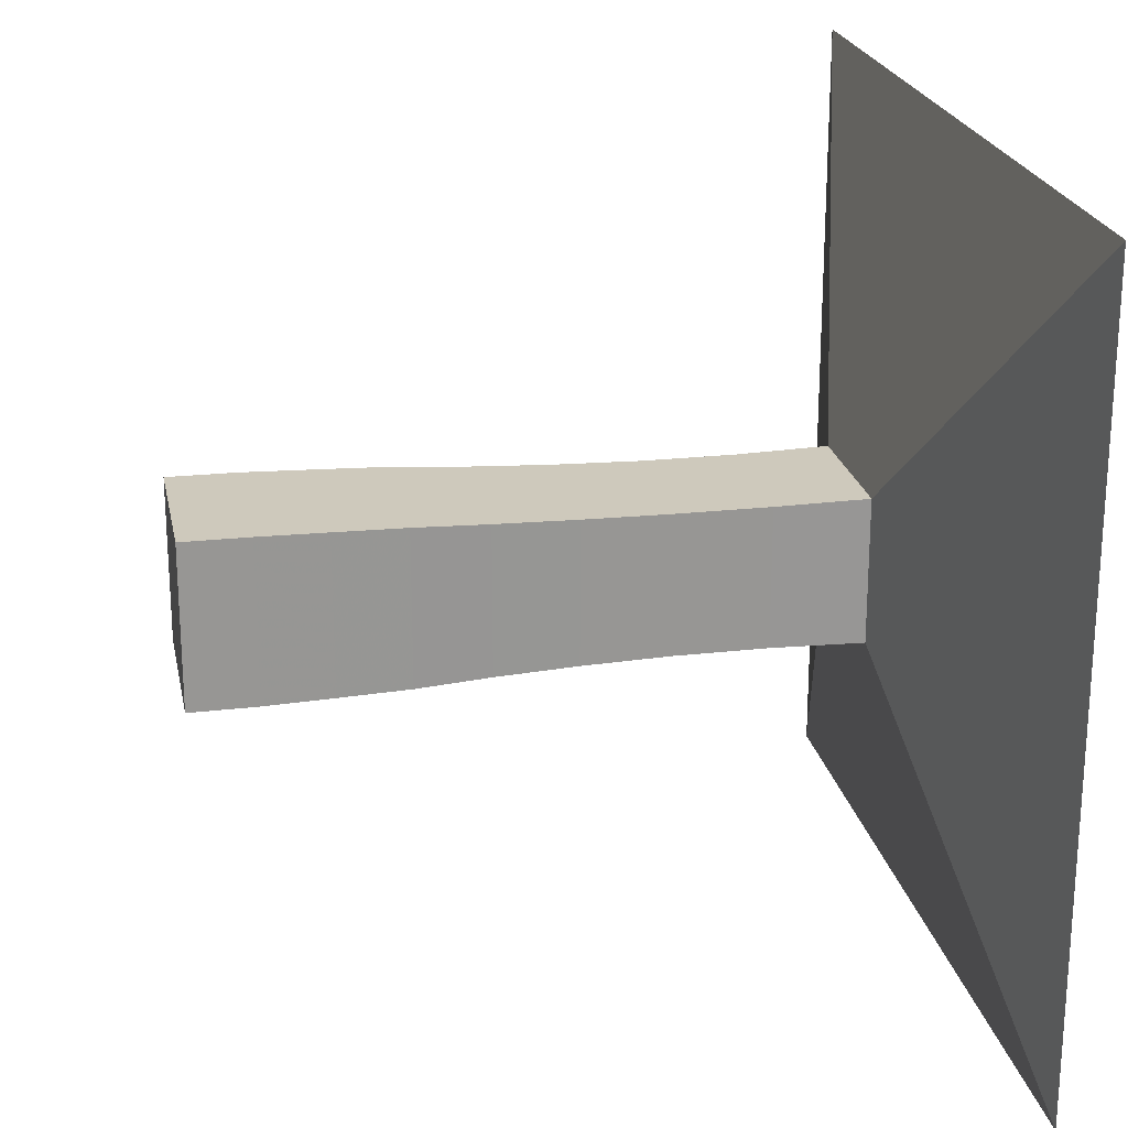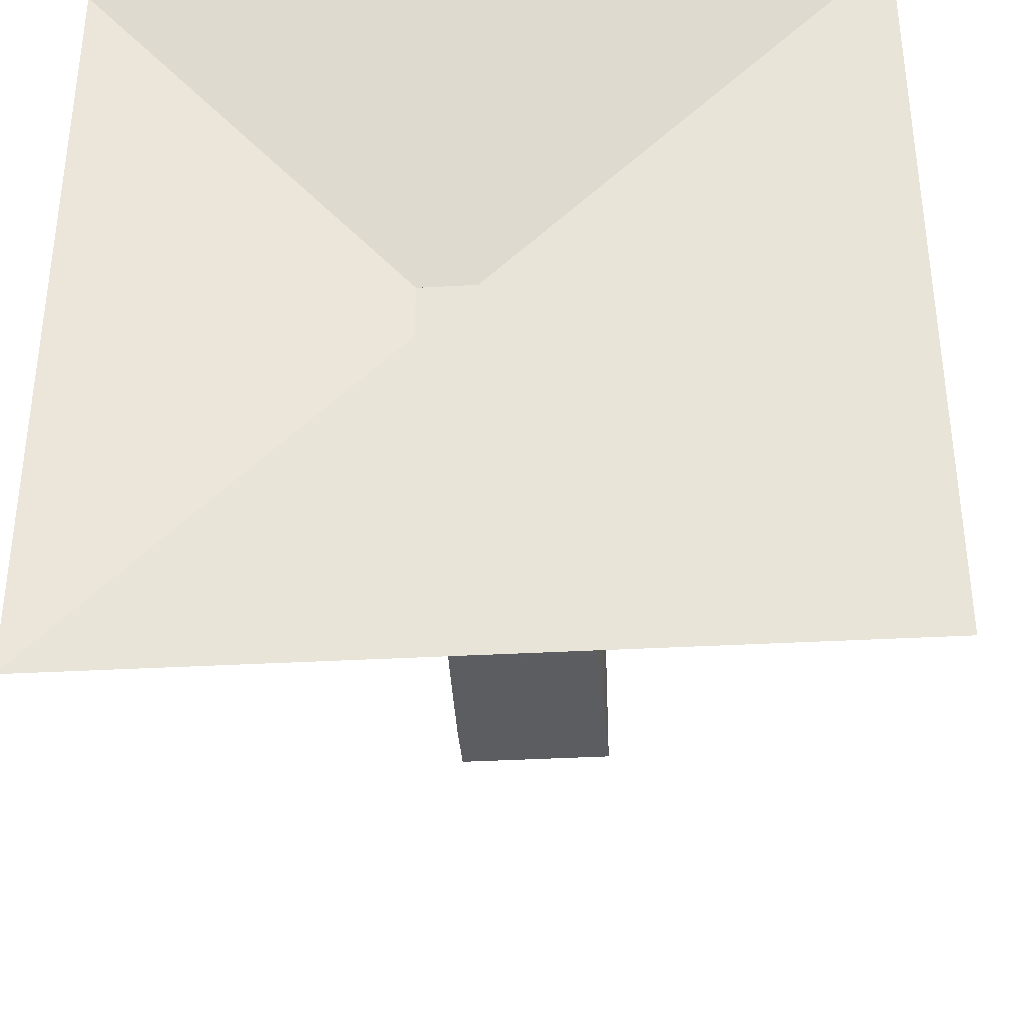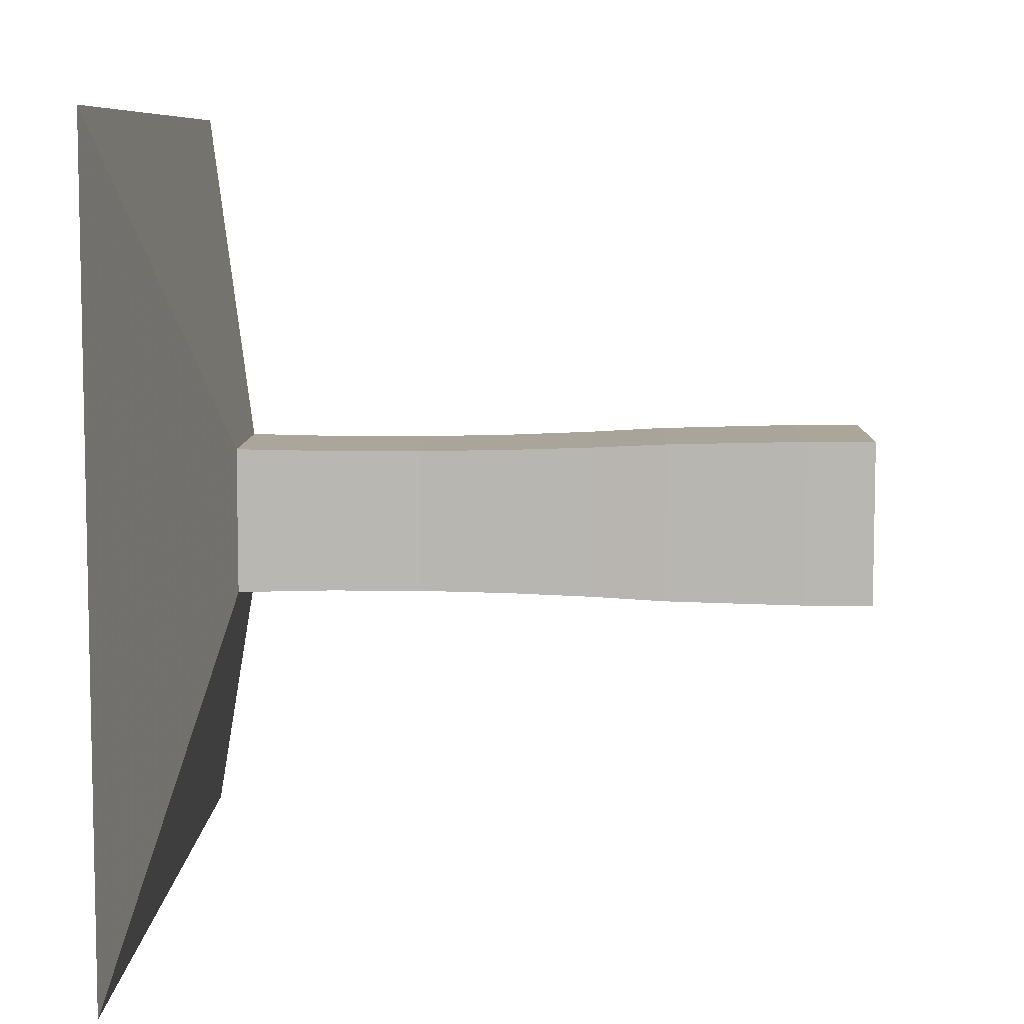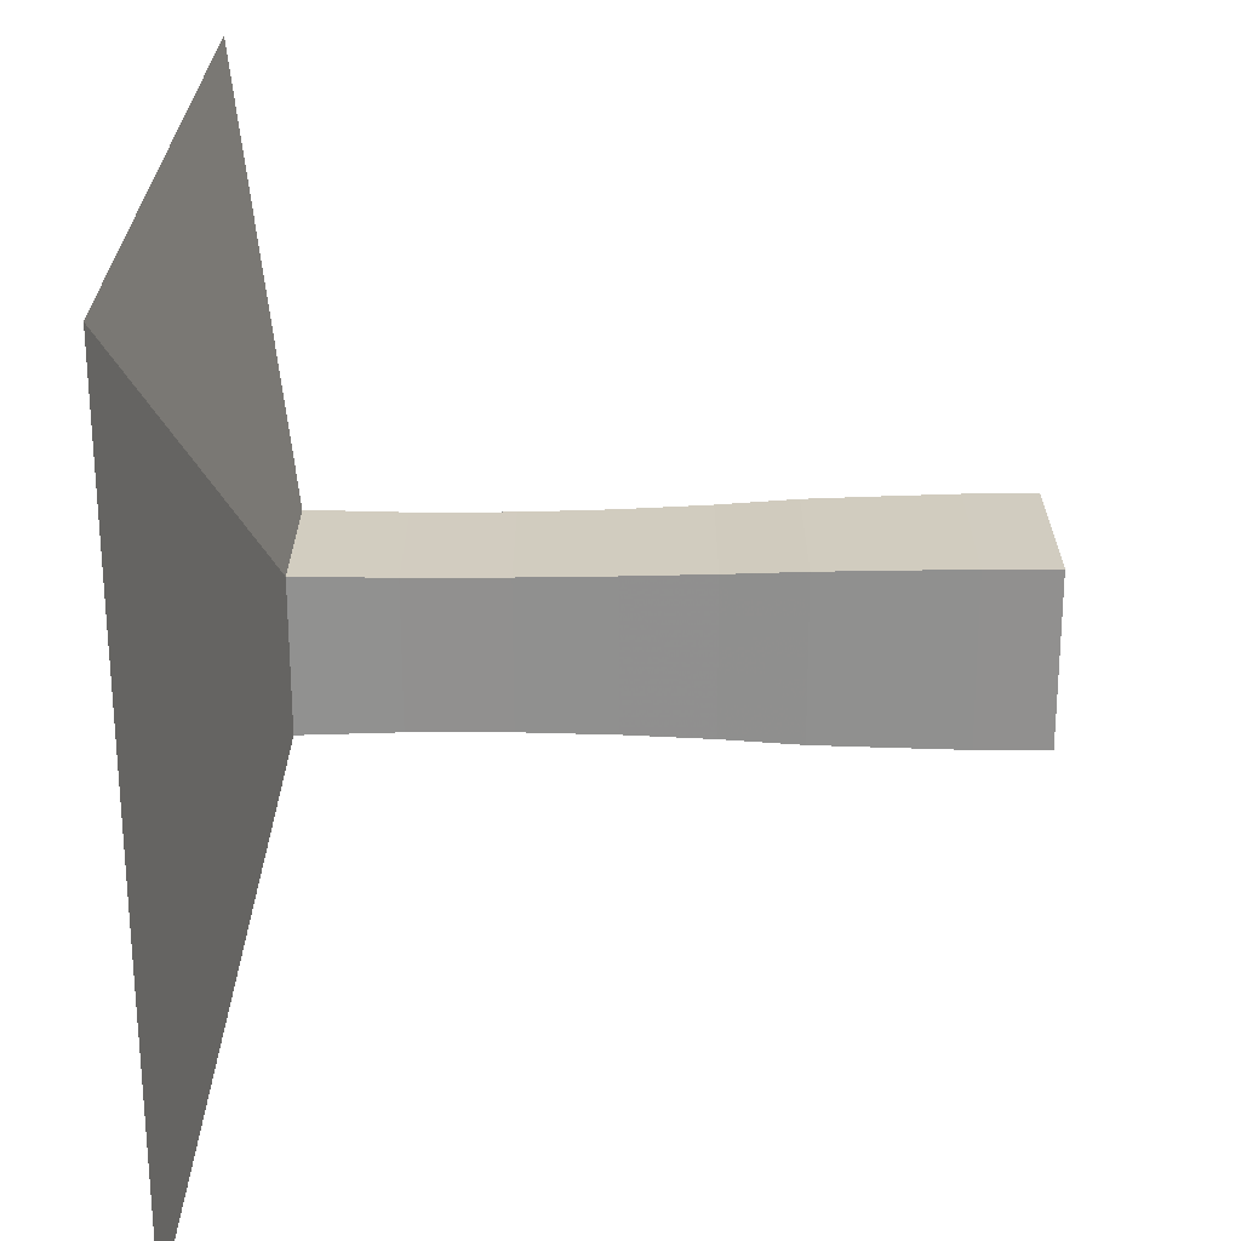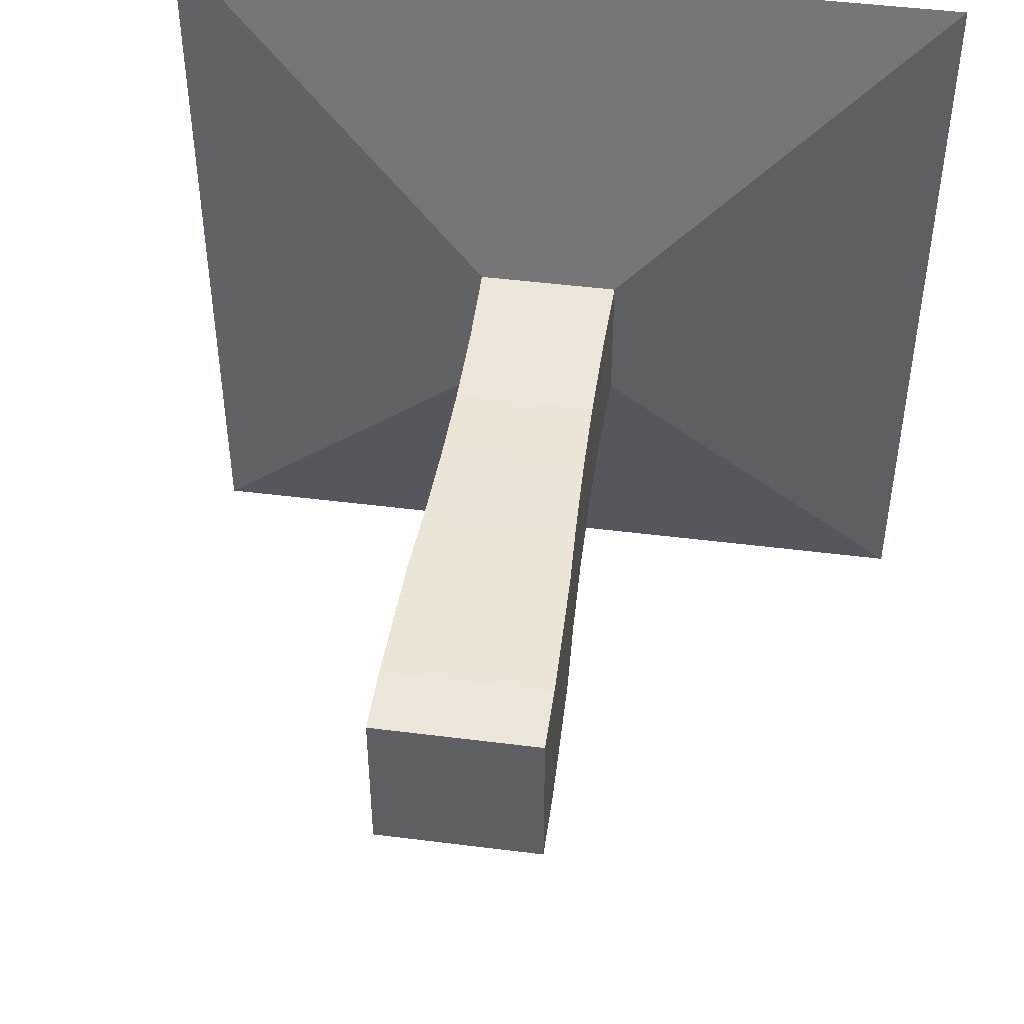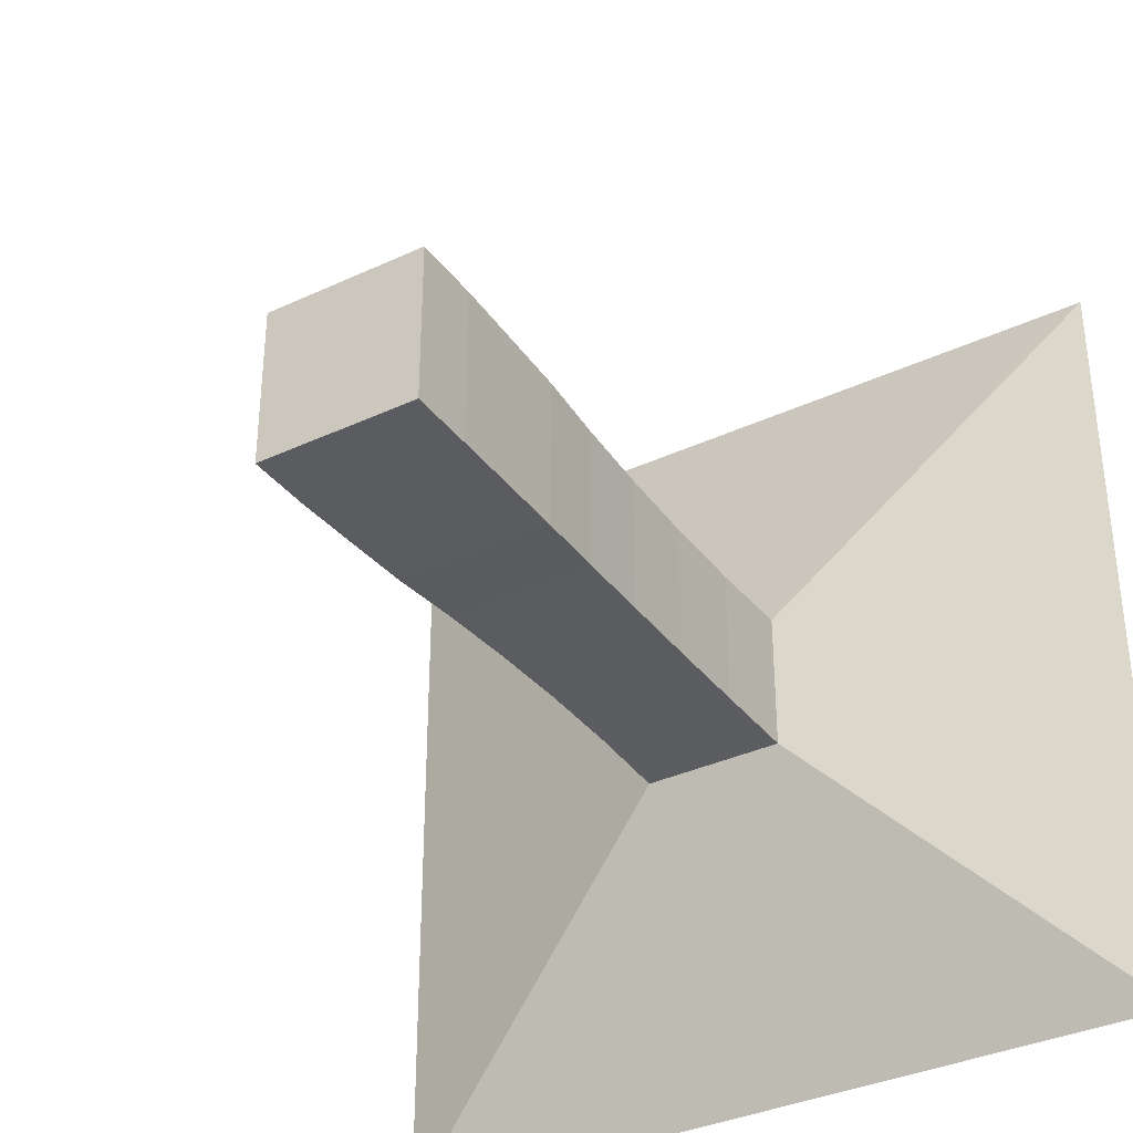
<metadata>
{"format":"obj","ext":"obj","renderer":"f3d","projection":"perspective","resolution":1024,"background":"white","views":[{"elev":22.4,"azim":168.9,"up":"+Y"},{"elev":-35.8,"azim":-85.8,"up":"+Z"},{"elev":7.8,"azim":1.3,"up":"+Z"},{"elev":-65.7,"azim":0.1,"up":"+Y"},{"elev":46.9,"azim":98.2,"up":"+Z"},{"elev":-35.4,"azim":121.7,"up":"+Z"}]}
</metadata>
<code>
v 0 -1 -1
v 0 -1 1
v 0 1 1
v 0 1 -1
v 0.2178 -0.1786 -0.1786
v 0.2178 -0.1786 0.1786
v 0.2178 0.1786 0.1786
v 0.2178 0.1786 -0.1786
v 0.4464 -0.1743 -0.1743
v 0.4464 -0.1743 0.1743
v 0.4464 0.1743 0.1743
v 0.4464 0.1743 -0.1743
v 0.6744 -0.1745 -0.1745
v 0.6744 -0.1745 0.1745
v 0.6744 0.1745 0.1745
v 0.6744 0.1745 -0.1745
v 0.8918 -0.1788 -0.1788
v 0.8918 -0.1788 0.1788
v 0.8918 0.1788 0.1788
v 0.8918 0.1788 -0.1788
v 1.093 -0.1858 -0.1858
v 1.093 -0.1858 0.1858
v 1.093 0.1858 0.1858
v 1.093 0.1858 -0.1858
v 1.276 -0.1949 -0.1949
v 1.276 -0.1949 0.1949
v 1.276 0.1949 0.1949
v 1.276 0.1949 -0.1949
v 1.451 -0.1992 -0.1992
v 1.451 -0.1992 0.1992
v 1.451 0.1992 0.1992
v 1.451 0.1992 -0.1992
v 1.619 -0.2029 -0.2029
v 1.619 -0.2029 0.2029
v 1.619 0.2029 0.2029
v 1.619 0.2029 -0.2029
v 1.787 -0.2034 -0.2034
v 1.787 -0.2034 0.2034
v 1.787 0.2034 0.2034
v 1.787 0.2034 -0.2034
f 1 2 4 5
f 5 6 7 8
f 5 6 2 1
f 6 7 3 2
f 7 8 4 3
f 8 5 1 4
f 9 10 11 12
f 9 10 6 5
f 10 11 7 6
f 11 12 8 7
f 12 9 5 8
f 13 14 15 16
f 13 14 10 9
f 14 15 11 10
f 15 16 12 11
f 16 13 9 12
f 17 18 19 20
f 17 18 14 13
f 18 19 15 14
f 19 20 16 15
f 20 17 13 16
f 21 22 23 24
f 21 22 18 17
f 22 23 19 18
f 23 24 20 19
f 24 21 17 20
f 25 26 27 28
f 25 26 22 21
f 26 27 23 22
f 27 28 24 23
f 28 25 21 24
f 29 30 31 32
f 29 30 26 25
f 30 31 27 26
f 31 32 28 27
f 32 29 25 28
f 33 34 35 36
f 33 34 30 29
f 34 35 31 30
f 35 36 32 31
f 36 33 29 32
f 37 38 39 40
f 37 38 34 33
f 38 39 35 34
f 39 40 36 35
f 40 37 33 36

</code>
